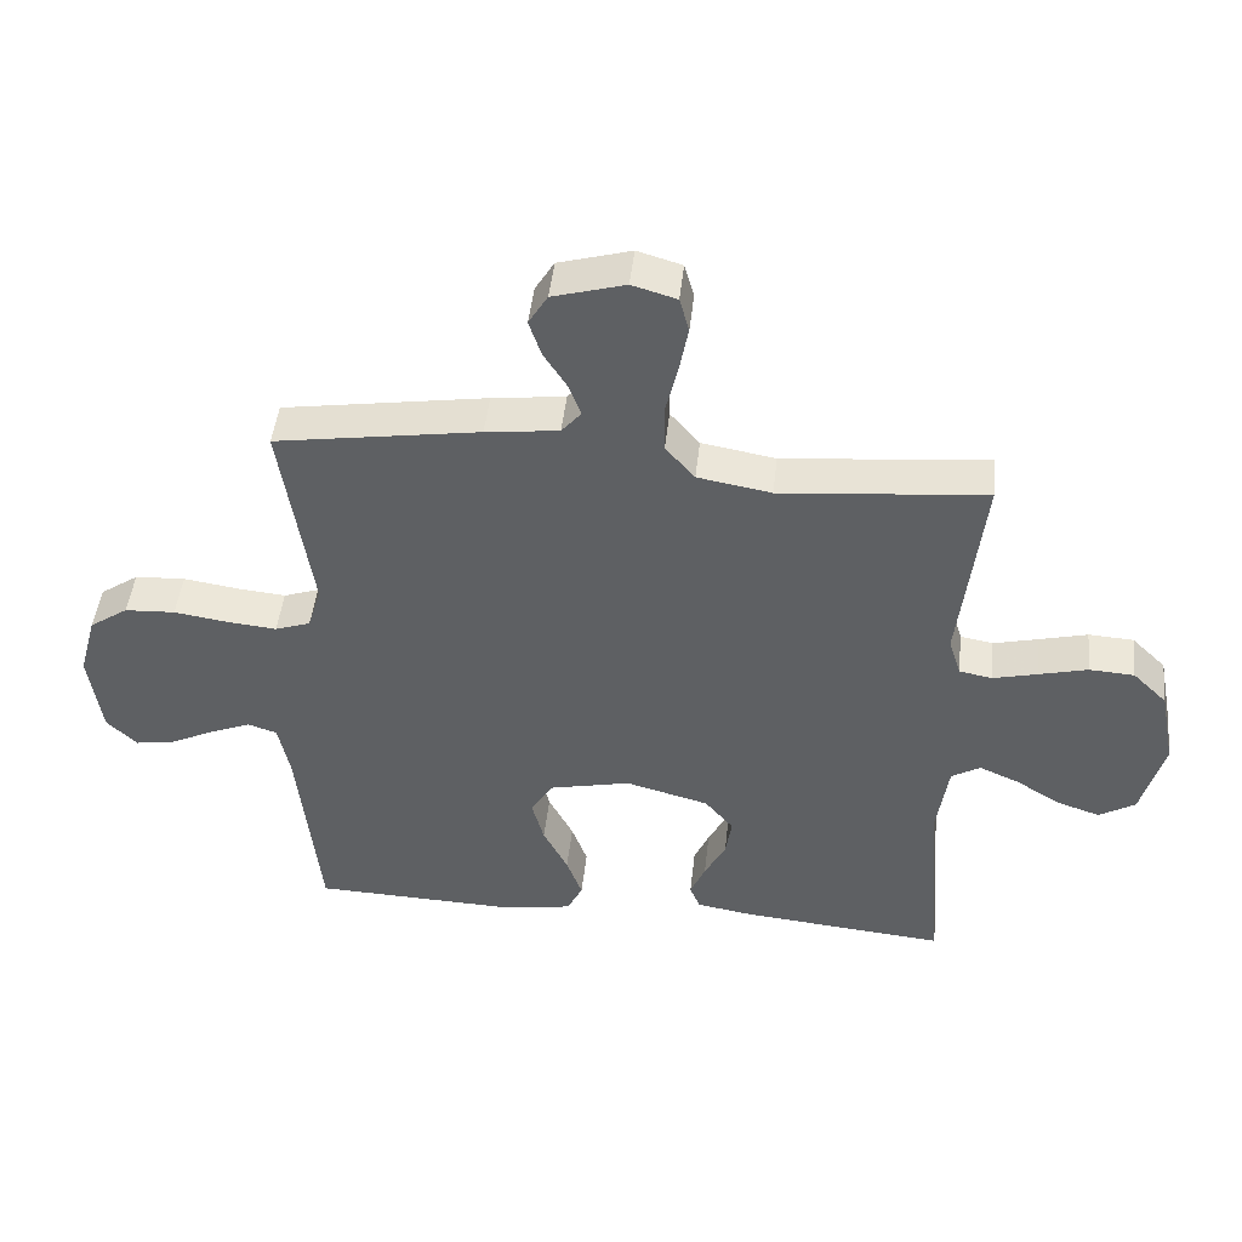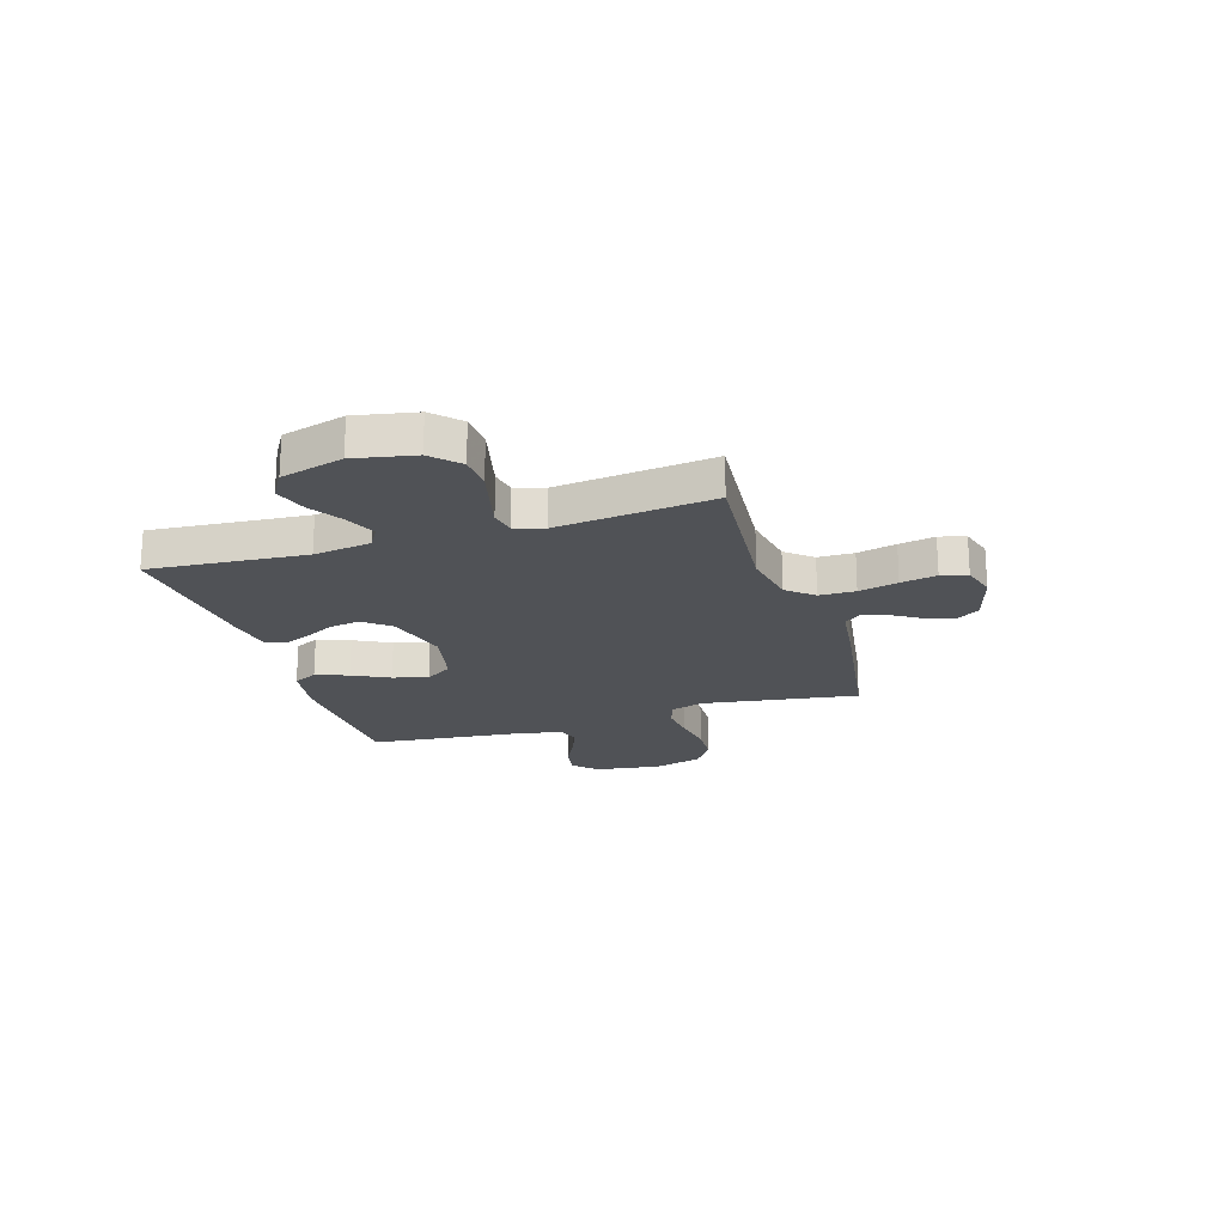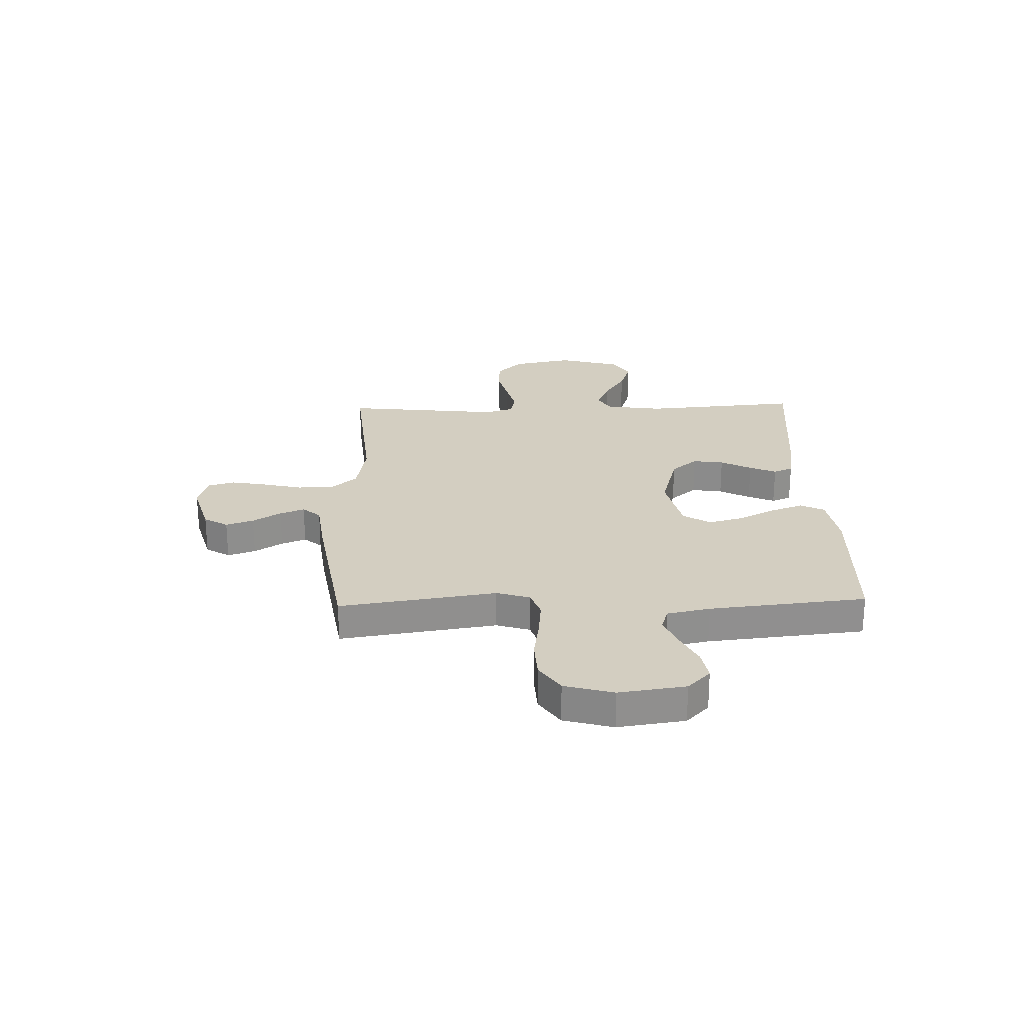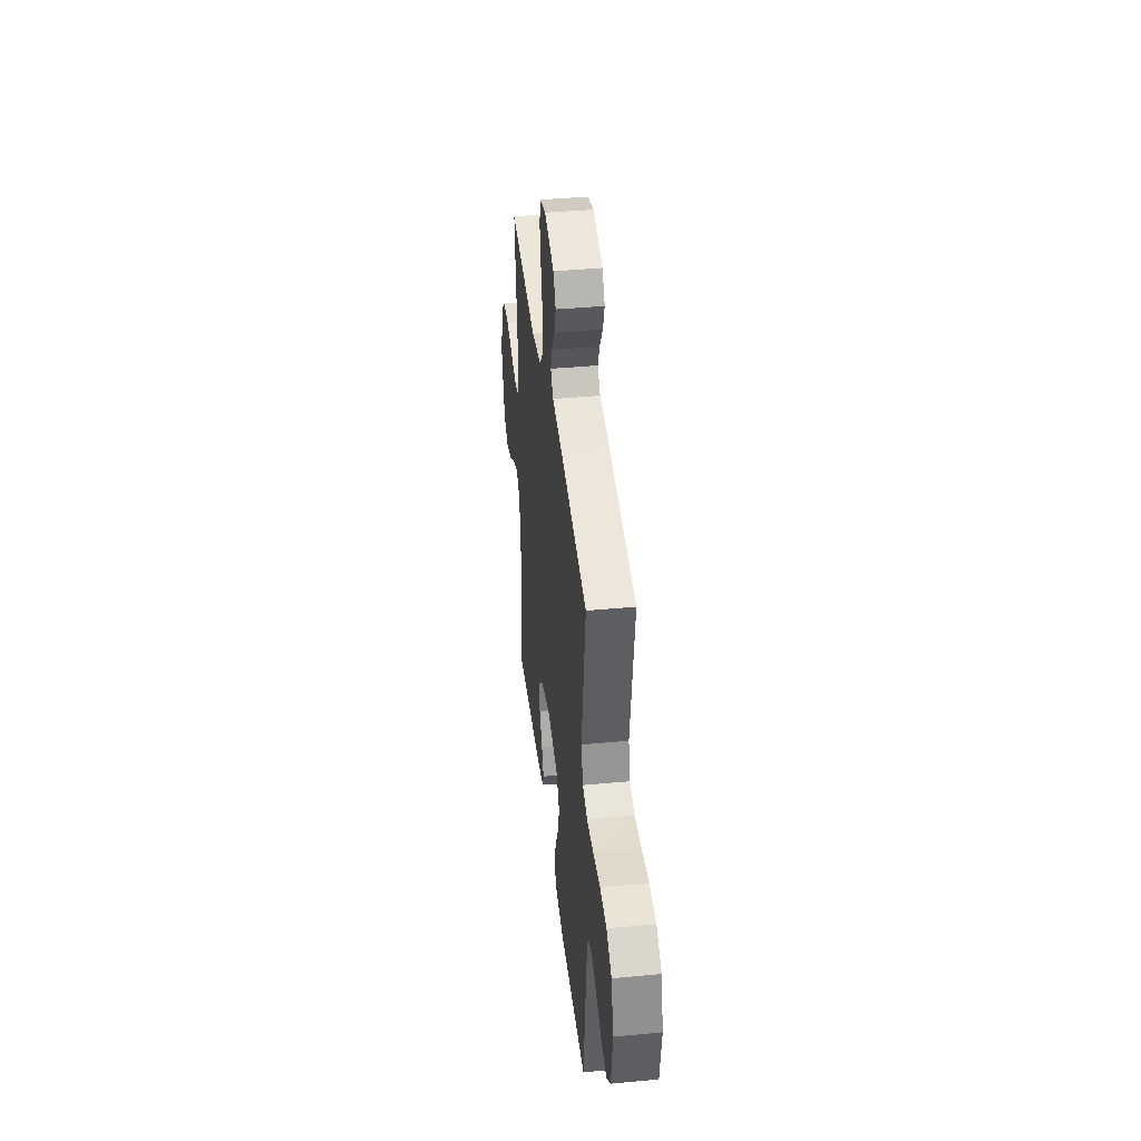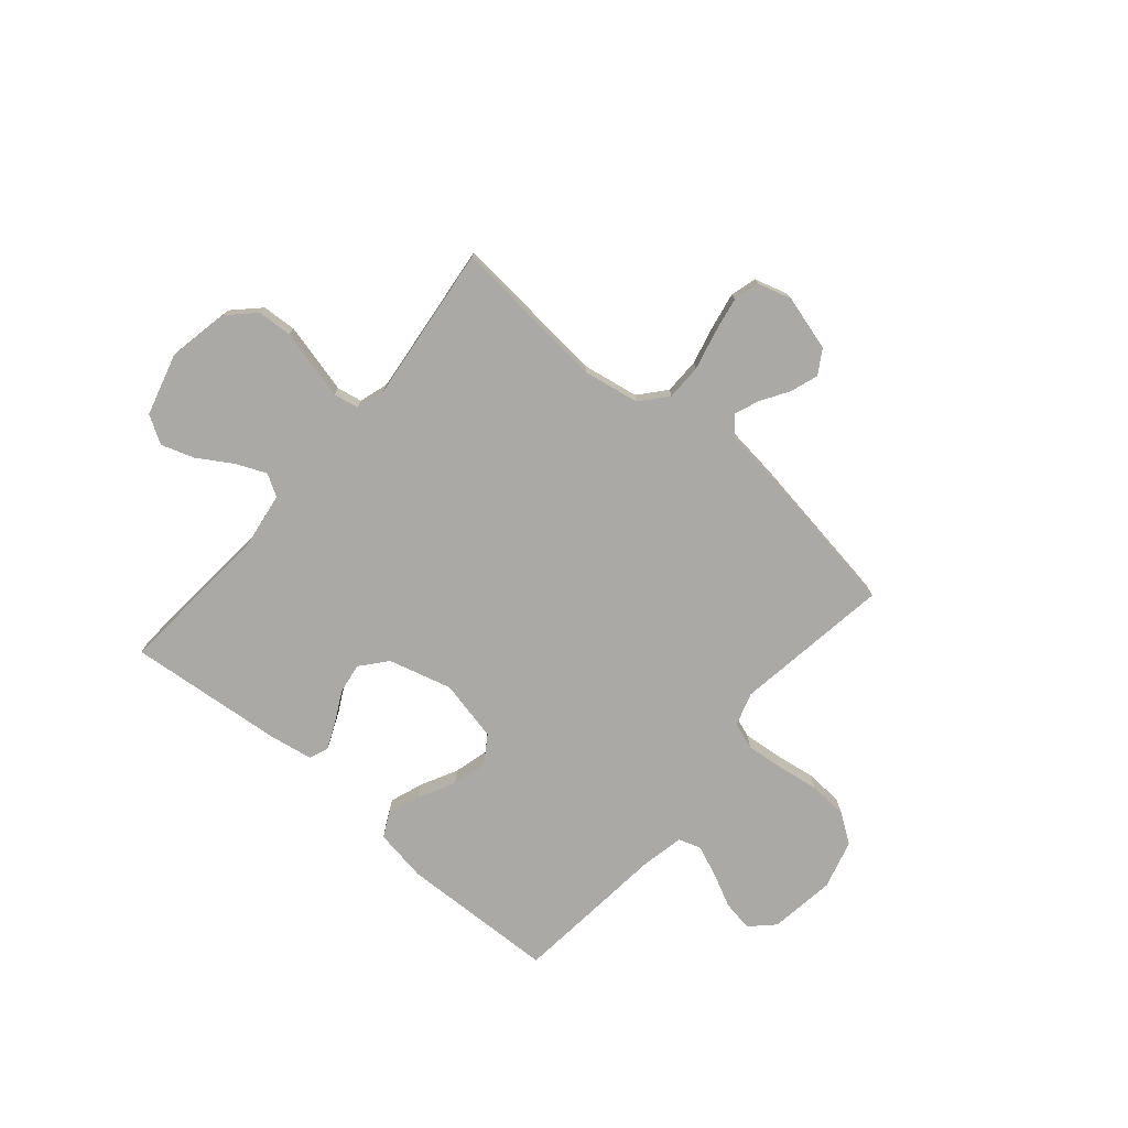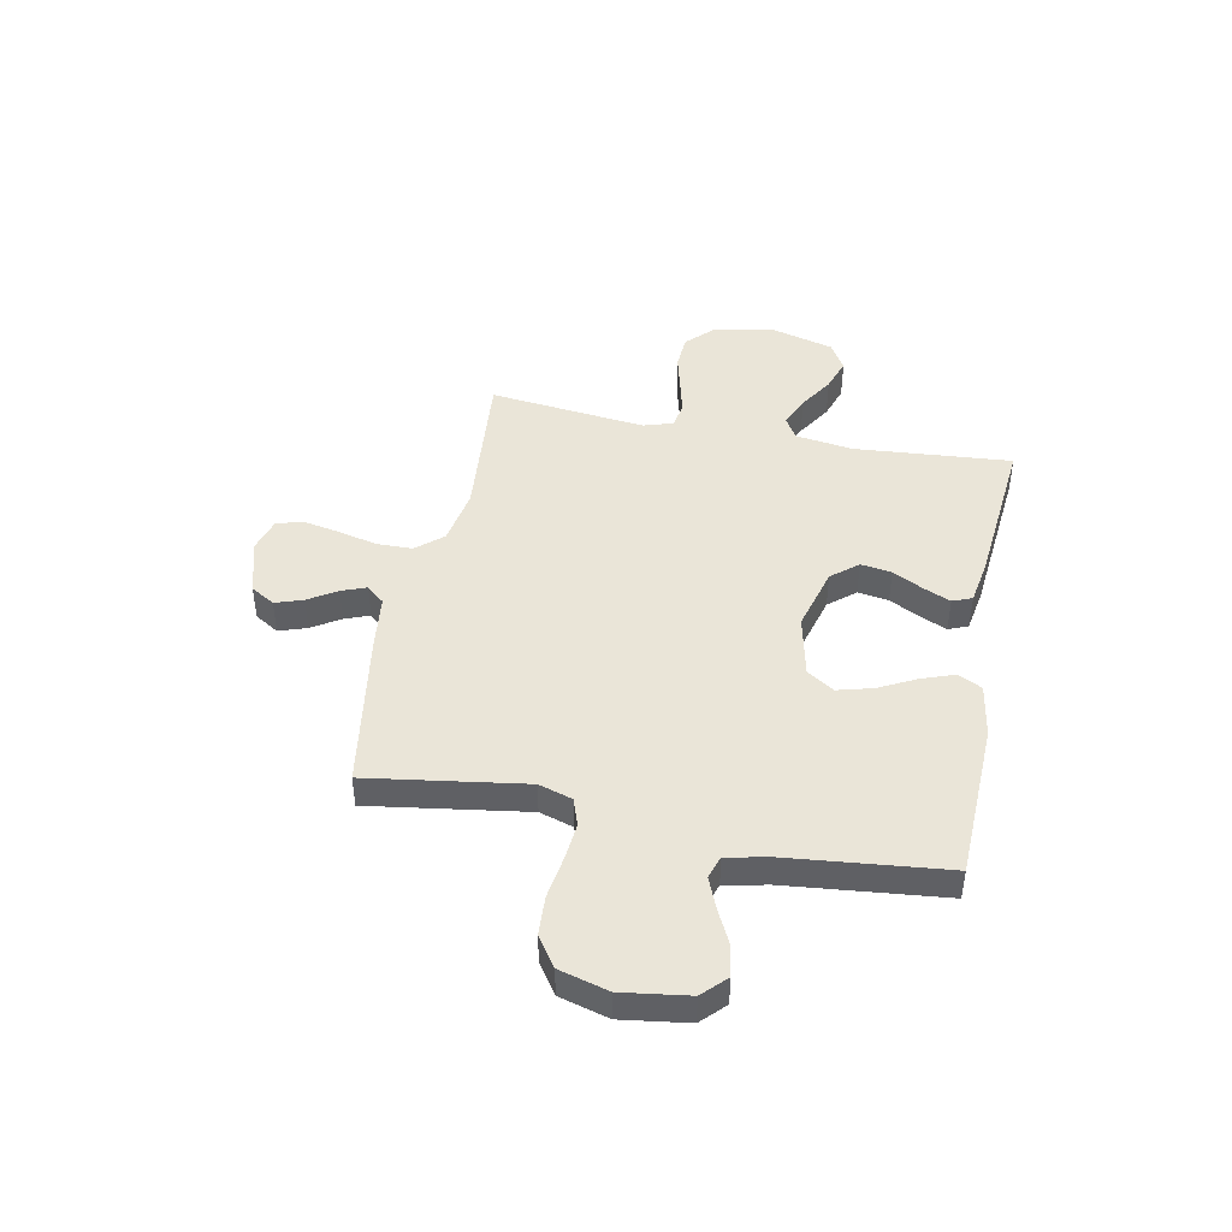
<metadata>
{"format":"obj","ext":"obj","renderer":"f3d","projection":"perspective","resolution":1024,"background":"white","views":[{"elev":46.4,"azim":-173.8,"up":"+Z"},{"elev":-20.6,"azim":-72.6,"up":"+Y"},{"elev":25.0,"azim":88.3,"up":"+Y"},{"elev":40.5,"azim":83.4,"up":"+Z"},{"elev":-75.4,"azim":-40.4,"up":"+Y"},{"elev":44.8,"azim":101.2,"up":"+Y"}]}
</metadata>
<code>
v -0.5 0.07 -0.5
v -0.476 0.07 -0.2
v -0.492 0.07 -0.09
v -0.534 0.07 -0.065
v -0.592 0.07 -0.09
v -0.658 0.07 -0.131
v -0.721 0.07 -0.152
v -0.774 0.07 -0.12
v -0.807 0.07 0
v -0.784 0.07 0.116
v -0.734 0.07 0.165
v -0.668 0.07 0.169
v -0.597 0.07 0.151
v -0.532 0.07 0.135
v -0.484 0.07 0.144
v -0.466 0.07 0.2
v -0.5 0.07 0.5
v -0.2 0.07 0.473
v -0.092 0.07 0.492
v -0.049 0.07 0.542
v -0.048 0.07 0.611
v -0.066 0.07 0.686
v -0.079 0.07 0.755
v -0.065 0.07 0.805
v 0 0.07 0.824
v 0.106 0.07 0.794
v 0.134 0.07 0.748
v 0.116 0.07 0.695
v 0.082 0.07 0.641
v 0.064 0.07 0.594
v 0.093 0.07 0.56
v 0.2 0.07 0.547
v 0.5 0.07 0.5
v 0.455 0.07 0.2
v 0.475 0.07 0.136
v 0.527 0.07 0.118
v 0.599 0.07 0.125
v 0.679 0.07 0.137
v 0.753 0.07 0.133
v 0.81 0.07 0.094
v 0.836 0.07 0
v 0.818 0.07 -0.127
v 0.774 0.07 -0.17
v 0.715 0.07 -0.16
v 0.65 0.07 -0.128
v 0.591 0.07 -0.104
v 0.548 0.07 -0.118
v 0.531 0.07 -0.2
v 0.5 0.07 -0.5
v 0.2 0.07 -0.51
v 0.098 0.07 -0.493
v 0.075 0.07 -0.447
v 0.098 0.07 -0.384
v 0.134 0.07 -0.314
v 0.152 0.07 -0.247
v 0.118 0.07 -0.195
v 0 0.07 -0.169
v -0.122 0.07 -0.202
v -0.164 0.07 -0.252
v -0.155 0.07 -0.311
v -0.124 0.07 -0.37
v -0.102 0.07 -0.421
v -0.117 0.07 -0.458
v -0.2 0.07 -0.472
v -0.5 0 -0.5
v -0.476 0 -0.2
v -0.492 0 -0.09
v -0.534 0 -0.065
v -0.592 0 -0.09
v -0.658 0 -0.131
v -0.721 0 -0.152
v -0.774 0 -0.12
v -0.807 0 0
v -0.784 0 0.116
v -0.734 0 0.165
v -0.668 0 0.169
v -0.597 0 0.151
v -0.532 0 0.135
v -0.484 0 0.144
v -0.466 0 0.2
v -0.5 0 0.5
v -0.2 0 0.473
v -0.092 0 0.492
v -0.049 0 0.542
v -0.048 0 0.611
v -0.066 0 0.686
v -0.079 0 0.755
v -0.065 0 0.805
v 0 0 0.824
v 0.106 0 0.794
v 0.134 0 0.748
v 0.116 0 0.695
v 0.082 0 0.641
v 0.064 0 0.594
v 0.093 0 0.56
v 0.2 0 0.547
v 0.5 0 0.5
v 0.455 0 0.2
v 0.475 0 0.136
v 0.527 0 0.118
v 0.599 0 0.125
v 0.679 0 0.137
v 0.753 0 0.133
v 0.81 0 0.094
v 0.836 0 0
v 0.818 0 -0.127
v 0.774 0 -0.17
v 0.715 0 -0.16
v 0.65 0 -0.128
v 0.591 0 -0.104
v 0.548 0 -0.118
v 0.531 0 -0.2
v 0.5 0 -0.5
v 0.2 0 -0.51
v 0.098 0 -0.493
v 0.075 0 -0.447
v 0.098 0 -0.384
v 0.134 0 -0.314
v 0.152 0 -0.247
v 0.118 0 -0.195
v 0 0 -0.169
v -0.122 0 -0.202
v -0.164 0 -0.252
v -0.155 0 -0.311
v -0.124 0 -0.37
v -0.102 0 -0.421
v -0.117 0 -0.458
v -0.2 0 -0.472
f 63 64 1 2
f 60 61 62 63
f 60 63 2 3
f 59 60 3
f 58 59 3 4
f 57 58 4
f 51 52 53 54
f 51 54 55
f 48 49 50 51
f 47 48 51 55
f 42 43 44 45
f 42 45 46
f 41 42 46
f 40 41 46 47
f 37 38 39 40
f 36 37 40 47
f 31 32 33 34
f 31 34 35
f 26 27 28 29
f 26 29 30
f 25 26 30
f 24 25 30
f 21 22 23 24
f 21 24 30
f 20 21 30 31
f 16 17 18
f 15 16 18 19
f 10 11 12 13
f 10 13 14
f 9 10 14
f 8 9 14 15
f 5 6 7 8
f 4 5 8 15
f 36 47 55 56
f 35 36 56 57
f 19 20 31 35
f 19 35 57
f 4 15 19 57
f 66 65 128 127
f 127 126 125 124
f 67 66 127 124
f 67 124 123
f 68 67 123 122
f 68 122 121
f 118 117 116 115
f 119 118 115
f 115 114 113 112
f 119 115 112 111
f 109 108 107 106
f 110 109 106
f 110 106 105
f 111 110 105 104
f 104 103 102 101
f 111 104 101 100
f 98 97 96 95
f 99 98 95
f 93 92 91 90
f 94 93 90
f 94 90 89
f 94 89 88
f 88 87 86 85
f 94 88 85
f 95 94 85 84
f 82 81 80
f 83 82 80 79
f 77 76 75 74
f 78 77 74
f 78 74 73
f 79 78 73 72
f 72 71 70 69
f 79 72 69 68
f 120 119 111 100
f 121 120 100 99
f 99 95 84 83
f 121 99 83
f 121 83 79 68
f 1 65 66 2
f 2 66 67 3
f 3 67 68 4
f 4 68 69 5
f 5 69 70 6
f 6 70 71 7
f 7 71 72 8
f 8 72 73 9
f 9 73 74 10
f 10 74 75 11
f 11 75 76 12
f 12 76 77 13
f 13 77 78 14
f 14 78 79 15
f 15 79 80 16
f 16 80 81 17
f 17 81 82 18
f 18 82 83 19
f 19 83 84 20
f 20 84 85 21
f 21 85 86 22
f 22 86 87 23
f 23 87 88 24
f 24 88 89 25
f 25 89 90 26
f 26 90 91 27
f 27 91 92 28
f 28 92 93 29
f 29 93 94 30
f 30 94 95 31
f 31 95 96 32
f 32 96 97 33
f 33 97 98 34
f 34 98 99 35
f 35 99 100 36
f 36 100 101 37
f 37 101 102 38
f 38 102 103 39
f 39 103 104 40
f 40 104 105 41
f 41 105 106 42
f 42 106 107 43
f 43 107 108 44
f 44 108 109 45
f 45 109 110 46
f 46 110 111 47
f 47 111 112 48
f 48 112 113 49
f 49 113 114 50
f 50 114 115 51
f 51 115 116 52
f 52 116 117 53
f 53 117 118 54
f 54 118 119 55
f 55 119 120 56
f 56 120 121 57
f 57 121 122 58
f 58 122 123 59
f 59 123 124 60
f 60 124 125 61
f 61 125 126 62
f 62 126 127 63
f 63 127 128 64
f 64 128 65 1

</code>
